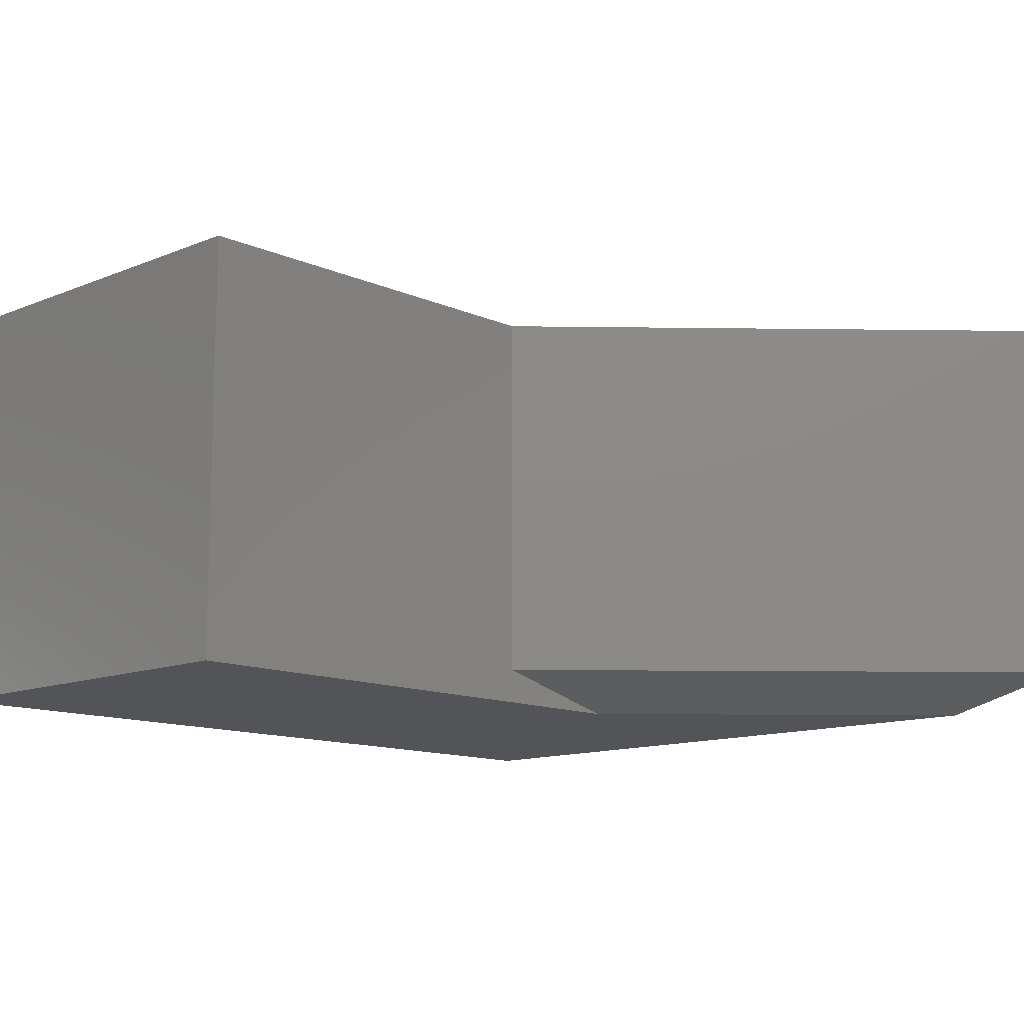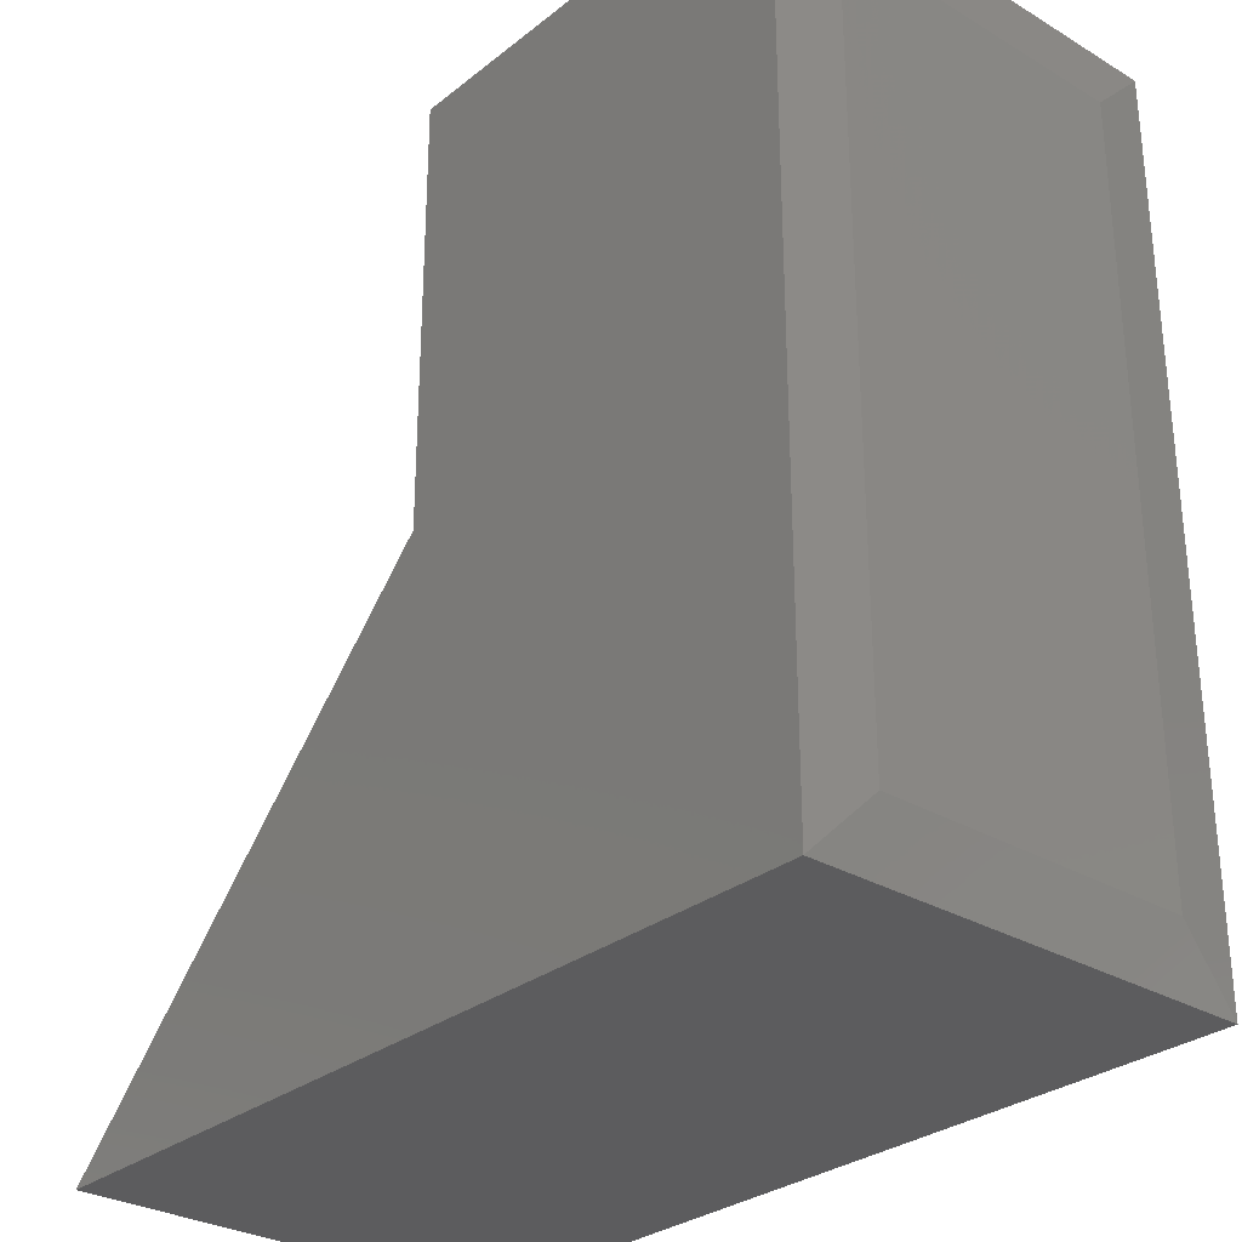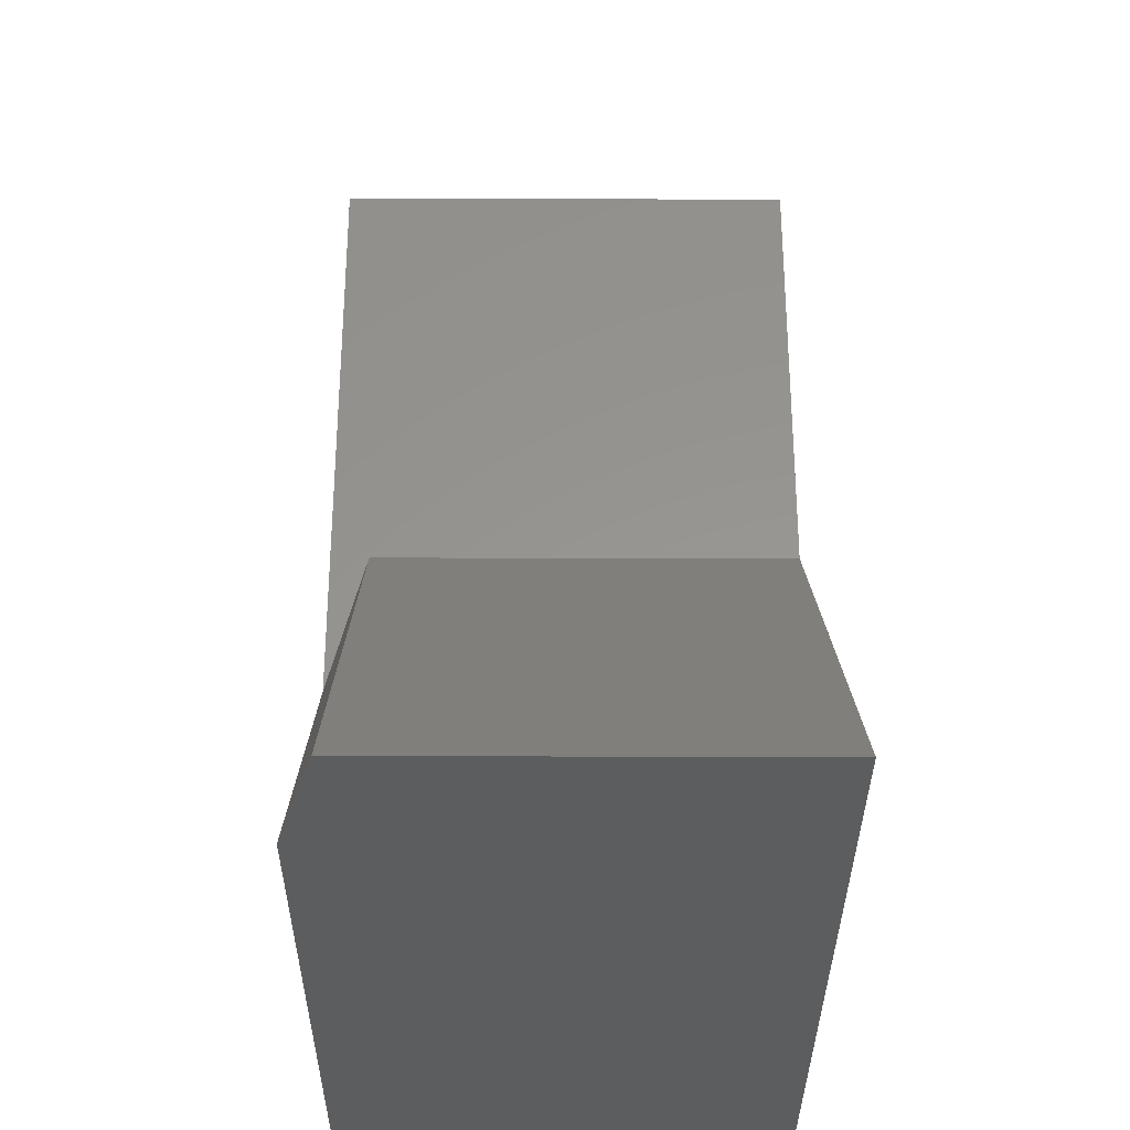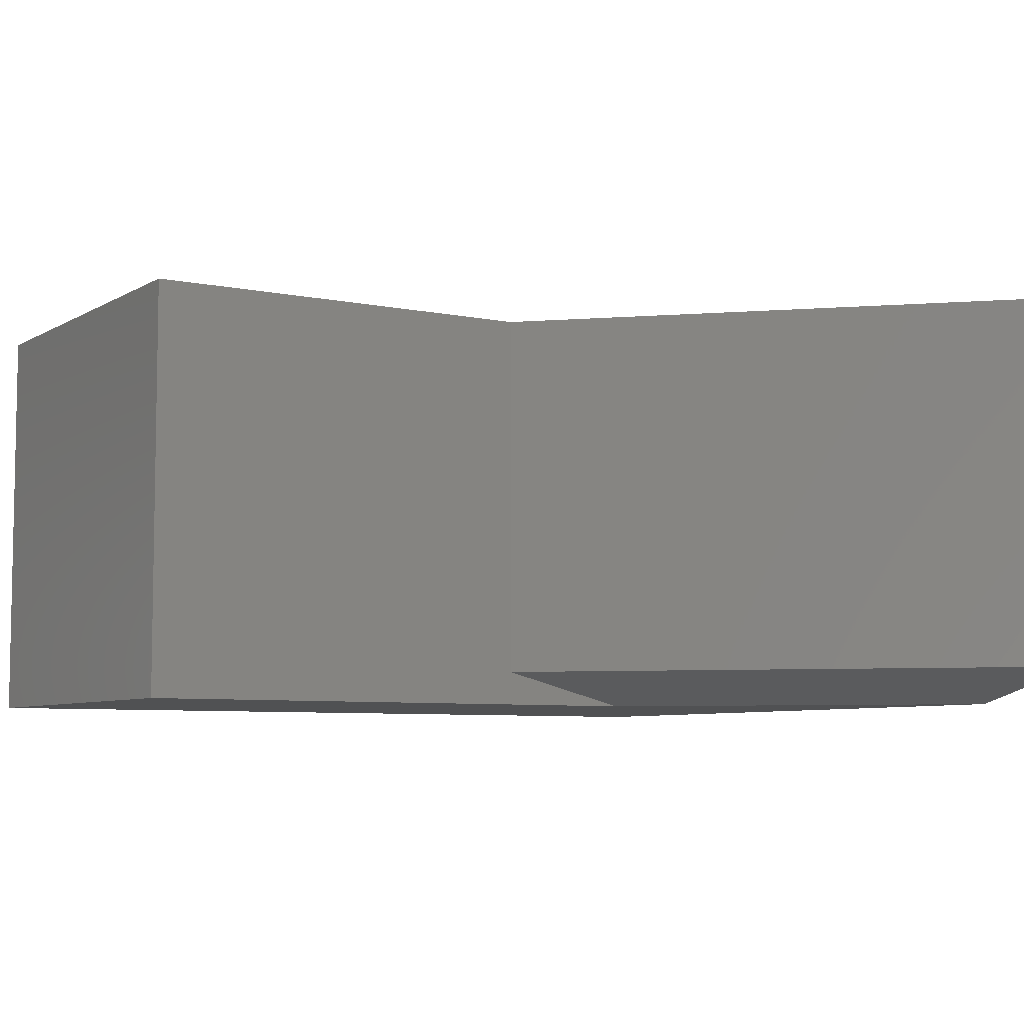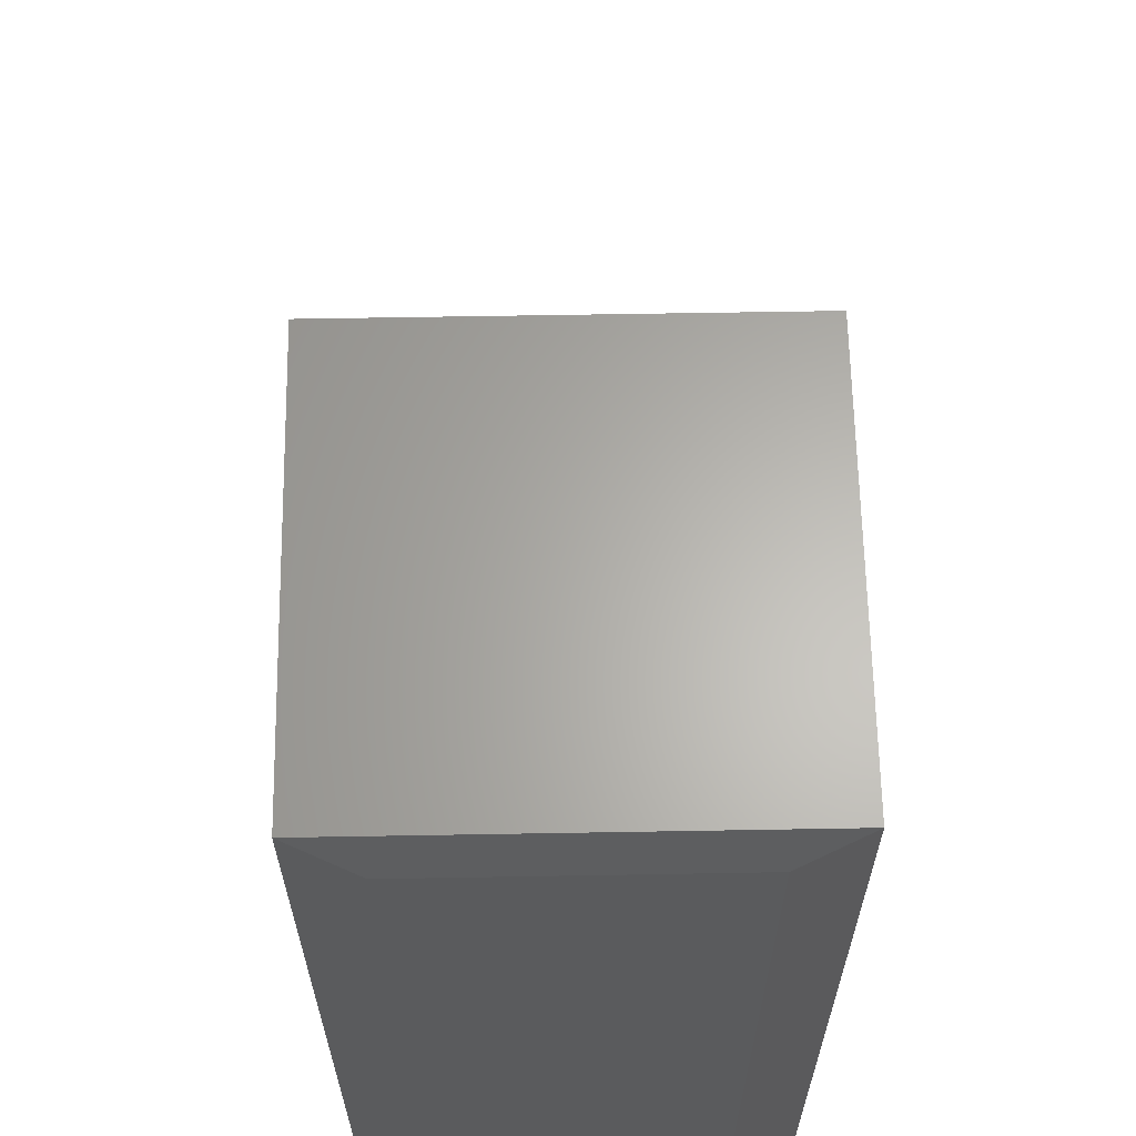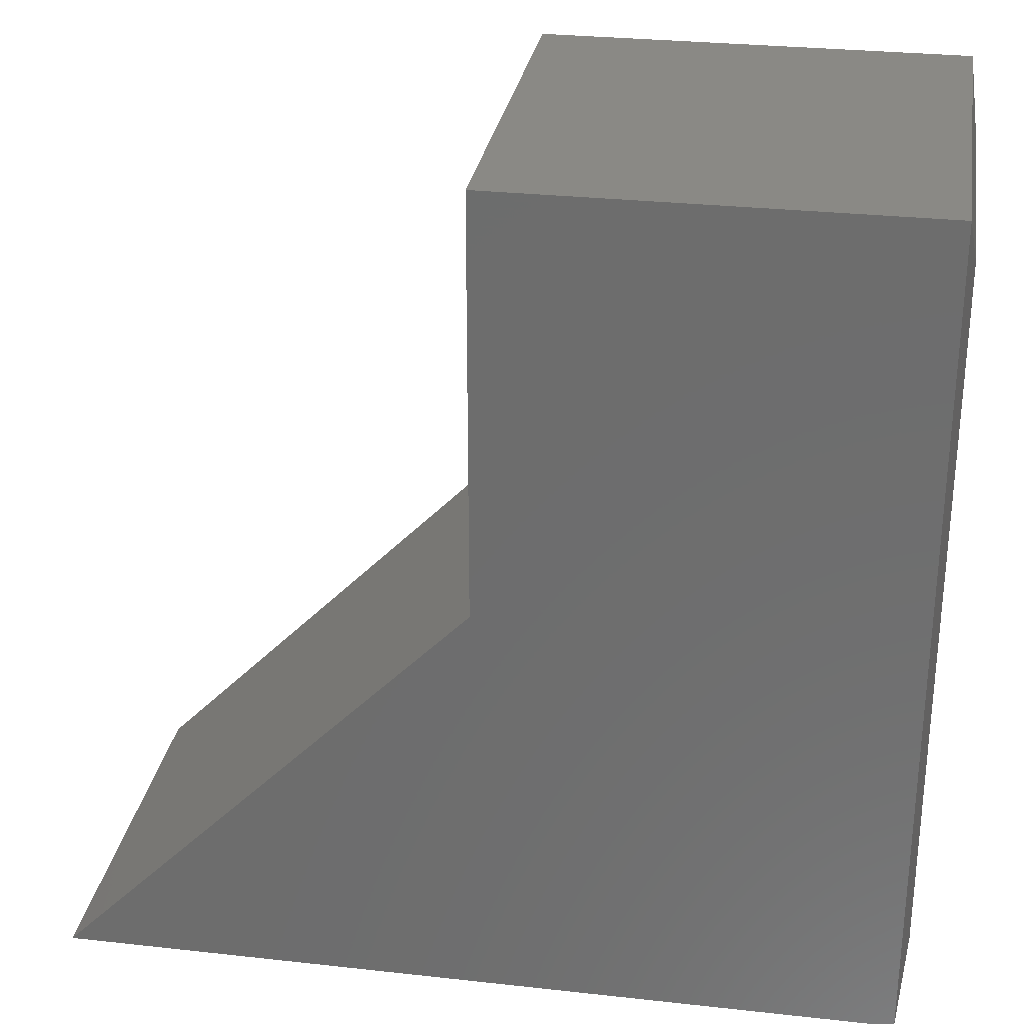
<metadata>
{"format":"stl","ext":"stl","renderer":"f3d","projection":"perspective","resolution":1024,"background":"white","views":[{"elev":-12.4,"azim":43.8,"up":"+Y"},{"elev":-29.6,"azim":-131.1,"up":"+Z"},{"elev":-32.3,"azim":89.7,"up":"+Z"},{"elev":-6.6,"azim":58.2,"up":"+Y"},{"elev":63.6,"azim":-91.0,"up":"+Z"},{"elev":28.9,"azim":-170.6,"up":"+Z"}]}
</metadata>
<code>
# stl→obj: 16 verts, 28 faces
v 0.3789 -0.375 0.75
v 0.3789 0 0.75
v 0.007812 -0.375 0.75
v 0.007812 2.776e-17 0.75
v 0.3789 -0.375 0.2561
v 0.007812 -0.375 -4.784e-19
v 0.6297 -0.375 -3.856e-17
v 0.007812 0 -4.784e-19
v 0.75 0 -4.592e-17
v 0.75 -0.3438 -4.592e-17
v 0.3789 -0.3438 0.3789
v 0.3789 0 0.3789
v 3.349e-18 -0.3203 0.05469
v 4.258e-17 -0.3203 0.6953
v 4.258e-17 -0.05469 0.6953
v 3.349e-18 -0.05469 0.05469
f 1 2 3
f 3 2 4
f 1 3 5
f 5 3 6
f 5 6 7
f 6 8 7
f 7 8 9
f 7 9 10
f 10 9 11
f 11 9 12
f 12 2 11
f 11 2 1
f 11 1 5
f 6 3 13
f 13 3 14
f 5 7 11
f 11 7 10
f 9 8 12
f 12 8 4
f 12 4 2
f 14 15 13
f 13 15 16
f 3 4 14
f 14 4 15
f 8 16 4
f 4 16 15
f 8 6 16
f 16 6 13

</code>
